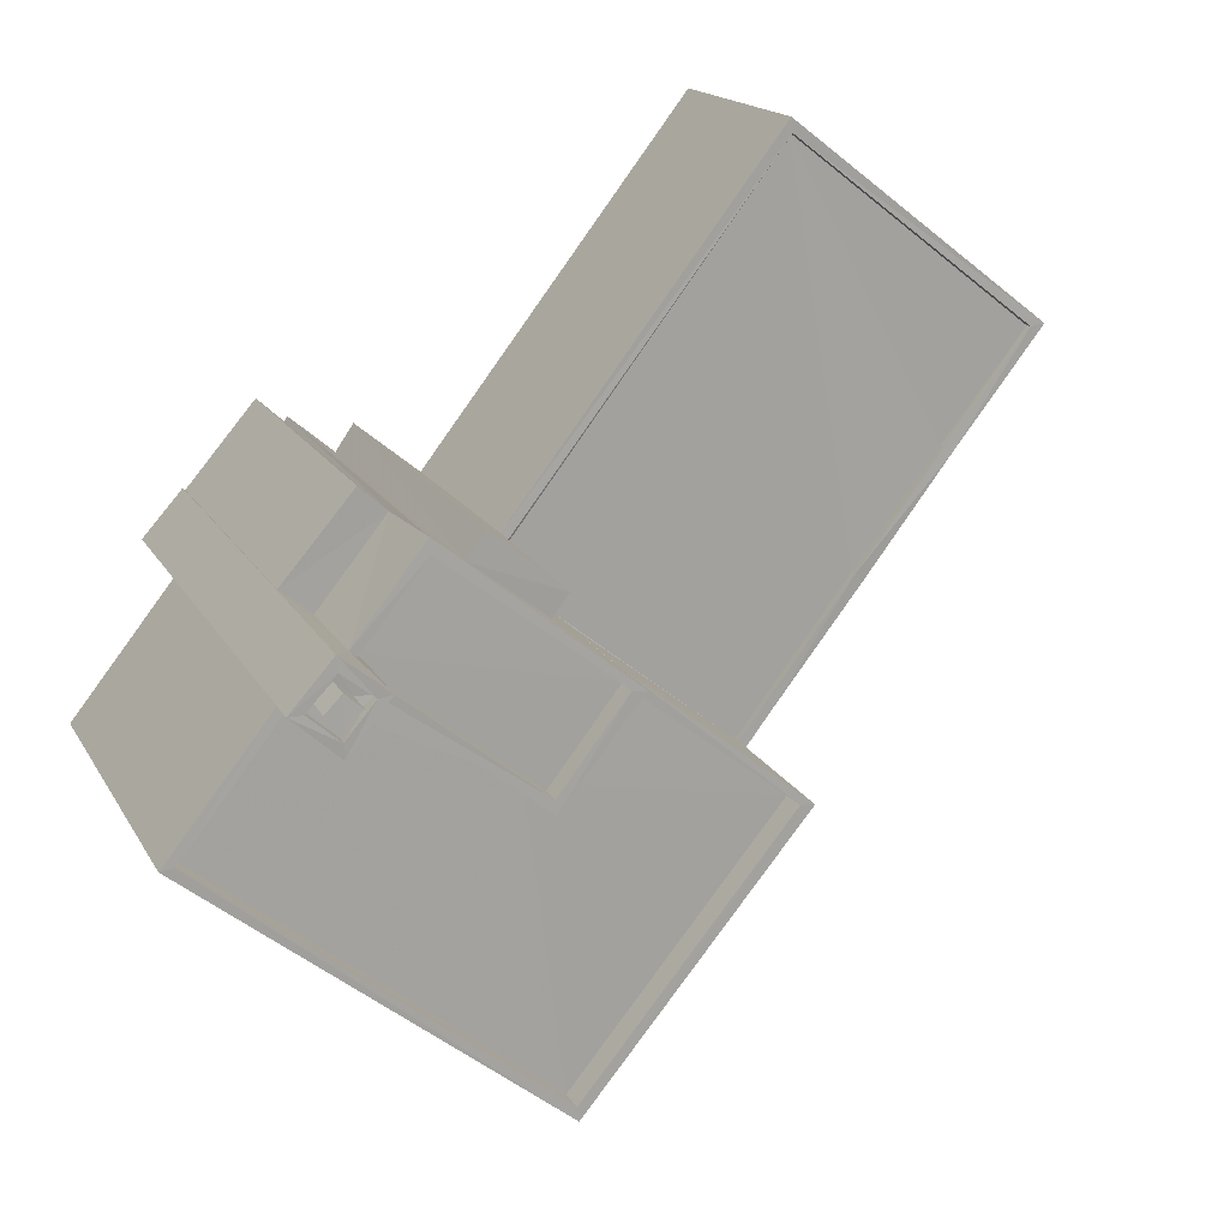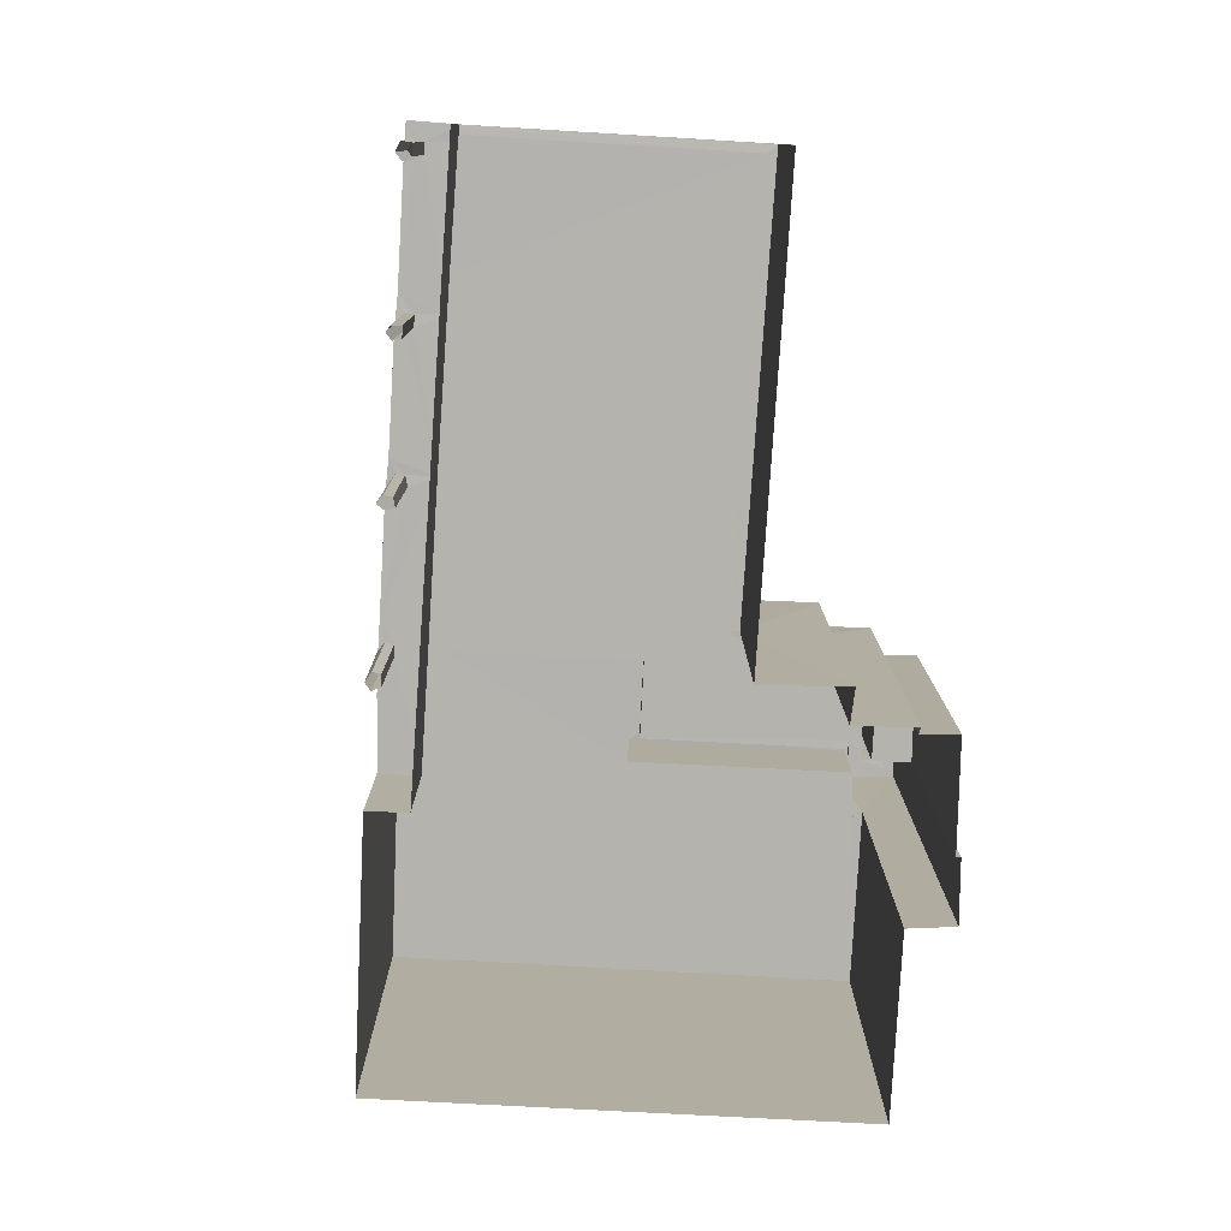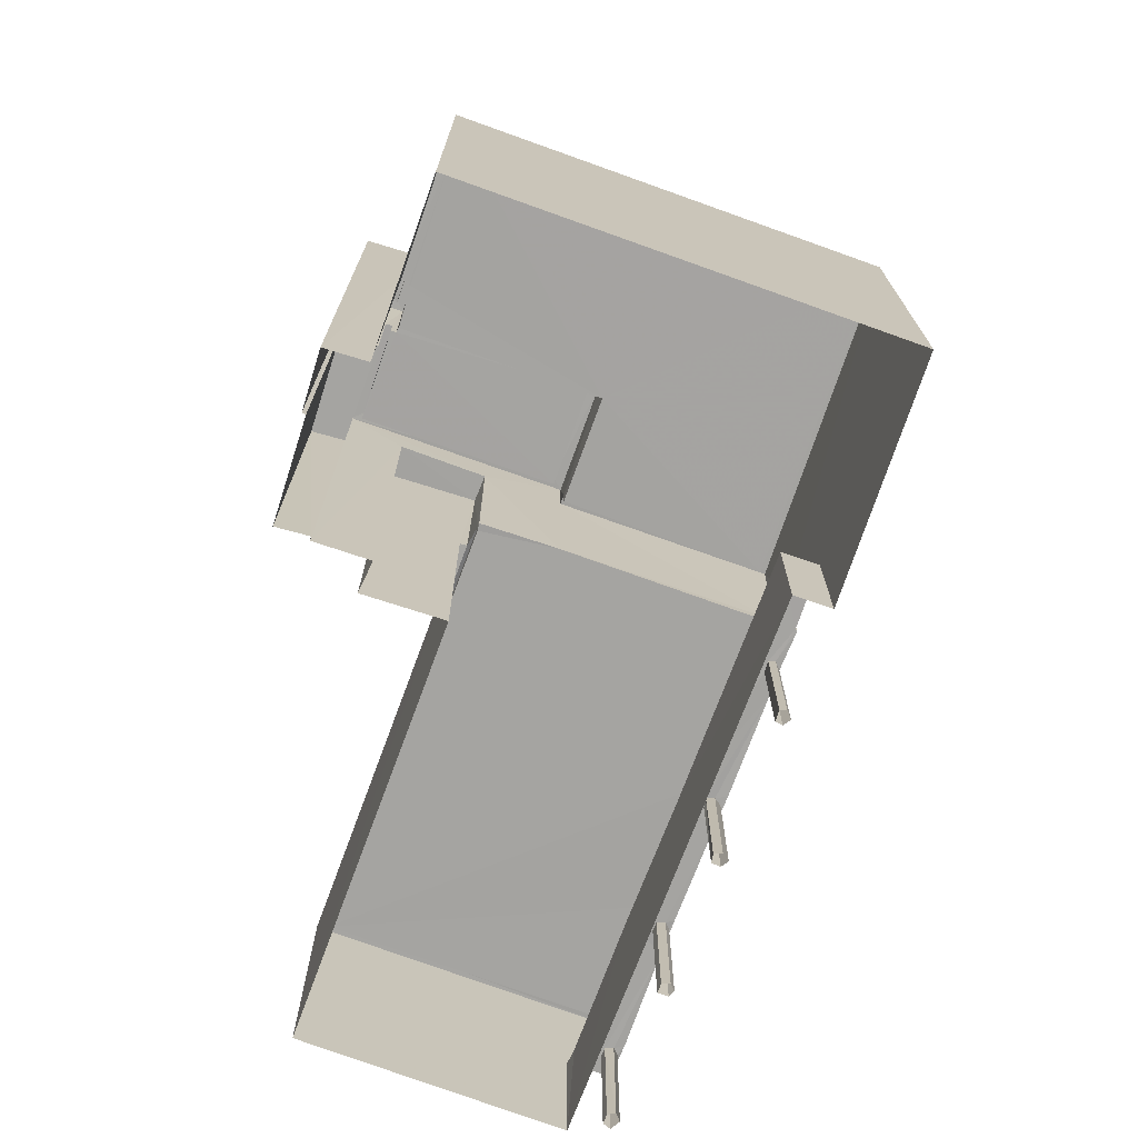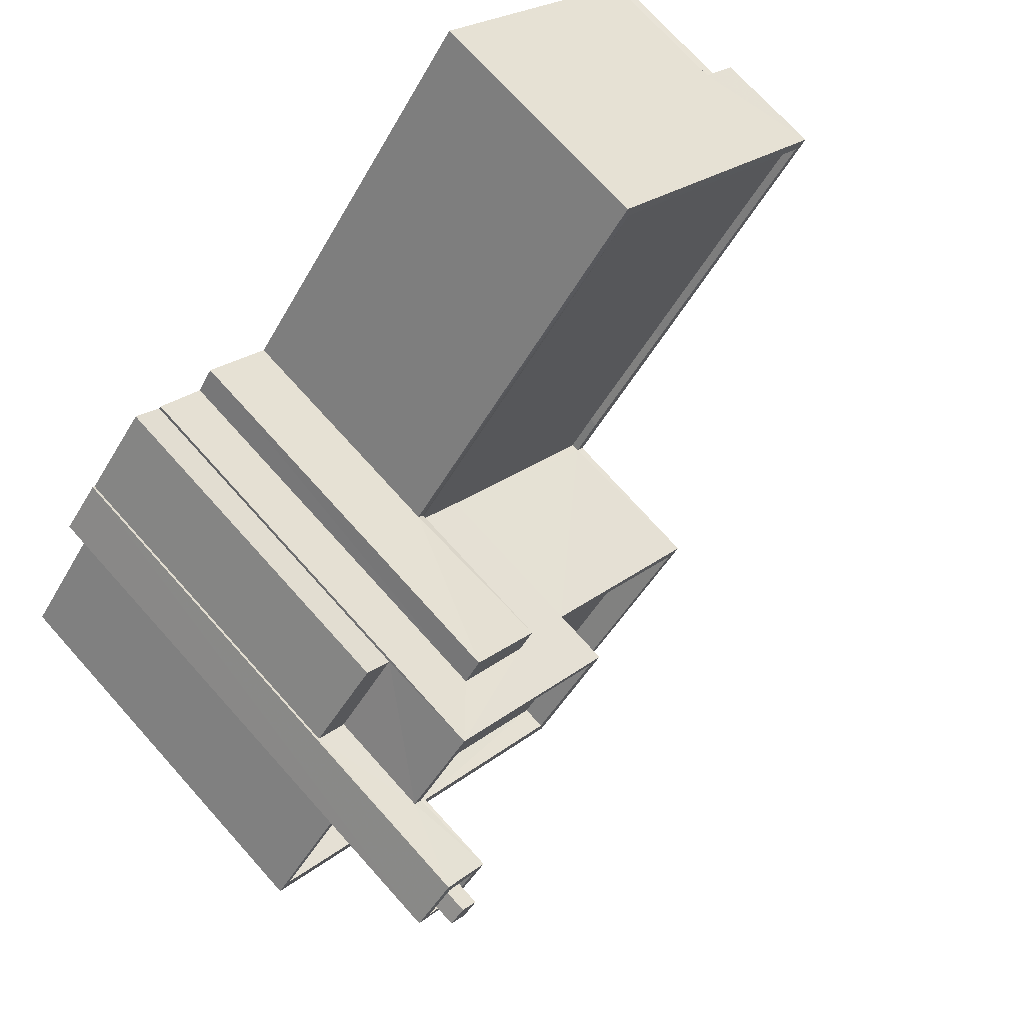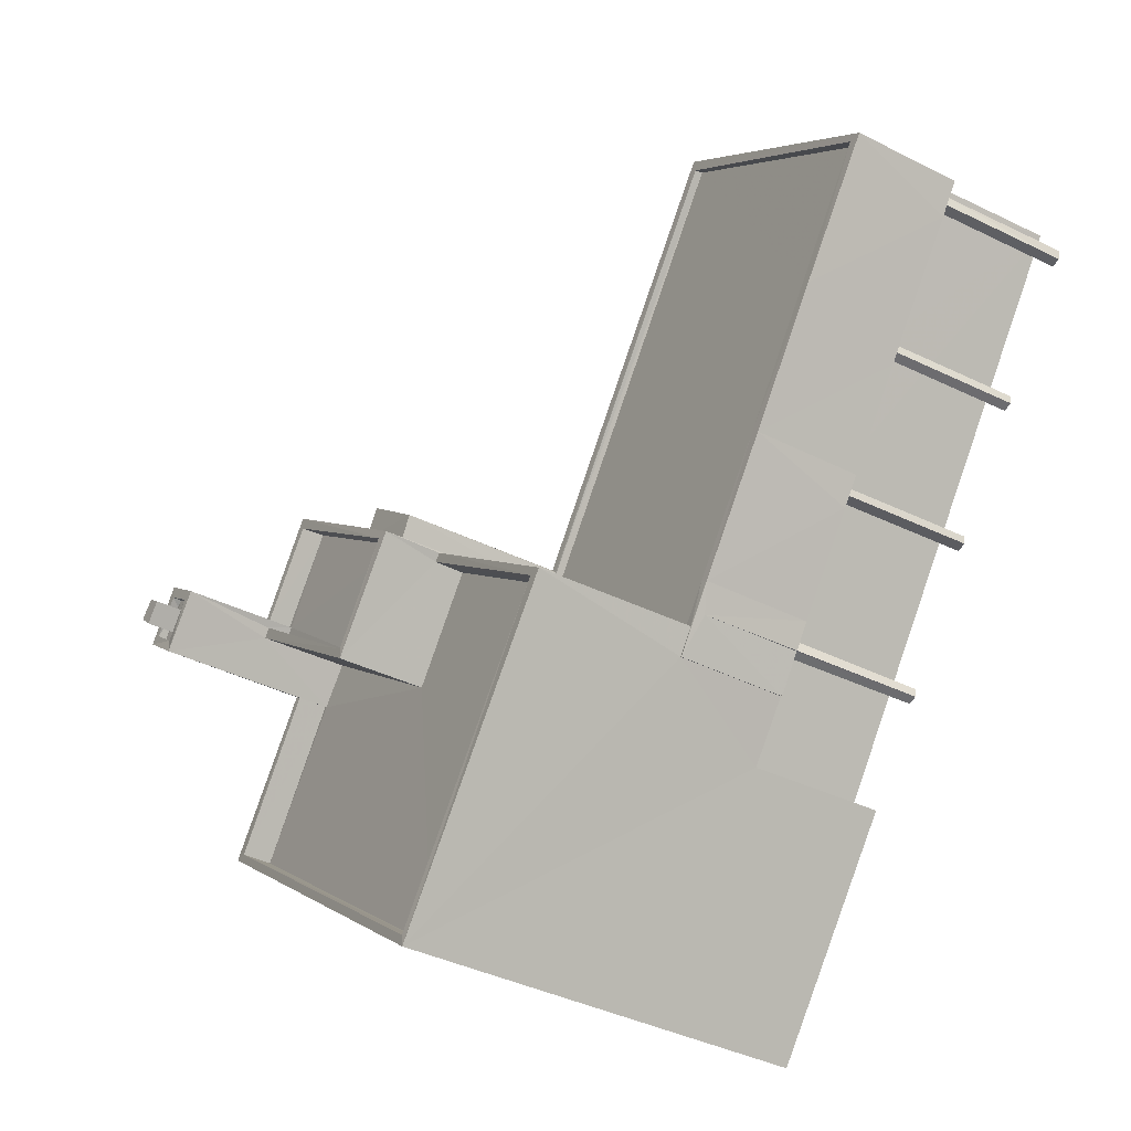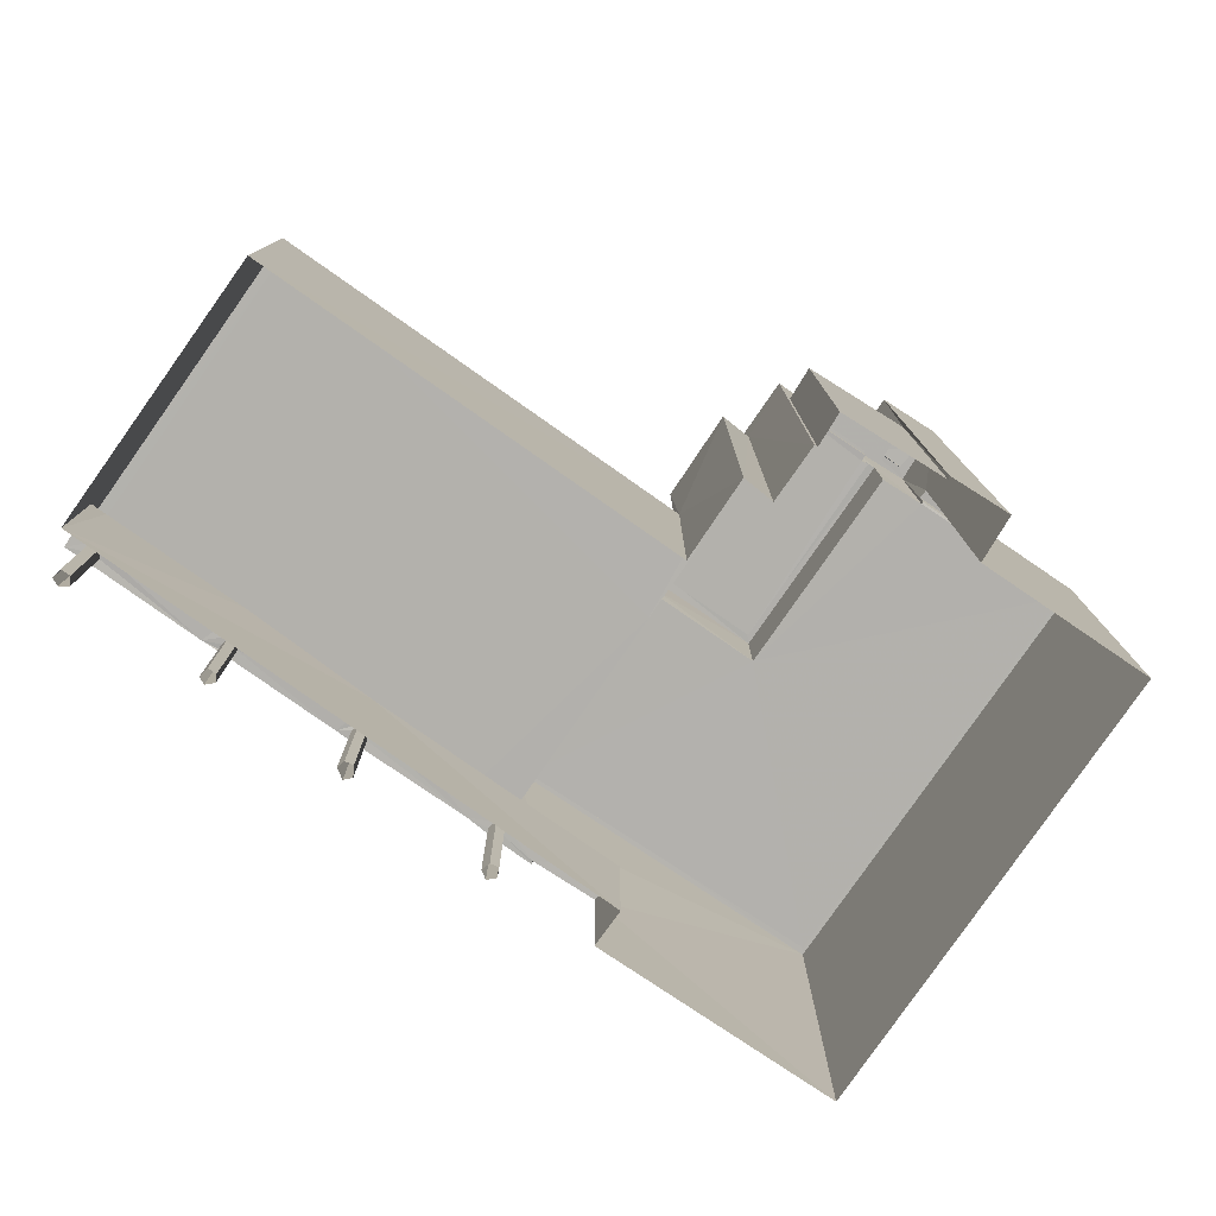
<metadata>
{"format":"obj","ext":"obj","renderer":"f3d","projection":"perspective","resolution":1024,"background":"white","views":[{"elev":16.4,"azim":-20.0,"up":"+Y"},{"elev":-79.9,"azim":138.6,"up":"+Z"},{"elev":-73.1,"azim":-57.9,"up":"+Z"},{"elev":71.7,"azim":-41.8,"up":"+Y"},{"elev":-39.0,"azim":57.9,"up":"+Y"},{"elev":-79.0,"azim":-162.8,"up":"+Z"}]}
</metadata>
<code>
v 1.195e+05 7.864e+05 26.09
v 1.195e+05 7.864e+05 26.09
v 1.195e+05 7.864e+05 26.09
v 1.195e+05 7.864e+05 26.09
v 1.195e+05 7.864e+05 26.09
v 1.195e+05 7.864e+05 26.1
v 1.195e+05 7.864e+05 26.1
v 1.195e+05 7.864e+05 26.09
v 1.195e+05 7.864e+05 26.09
v 1.195e+05 7.864e+05 26.09
v 1.195e+05 7.864e+05 26.1
v 1.195e+05 7.864e+05 26.1
v 1.195e+05 7.864e+05 26.1
v 1.195e+05 7.864e+05 26.09
v 1.195e+05 7.864e+05 26.09
v 1.195e+05 7.864e+05 26.09
v 1.195e+05 7.864e+05 26.1
v 1.195e+05 7.864e+05 26.1
v 1.195e+05 7.864e+05 26.1
v 1.195e+05 7.864e+05 26.1
v 1.195e+05 7.864e+05 26.1
v 1.195e+05 7.864e+05 26.09
v 1.195e+05 7.864e+05 26.09
v 1.195e+05 7.864e+05 26.09
v 1.195e+05 7.864e+05 26.09
v 1.195e+05 7.864e+05 26.09
v 1.195e+05 7.864e+05 26.09
v 1.195e+05 7.864e+05 26.09
v 1.195e+05 7.864e+05 26.09
v 1.195e+05 7.864e+05 26.09
v 1.195e+05 7.864e+05 26.09
v 1.195e+05 7.864e+05 26.09
v 1.195e+05 7.864e+05 26.09
v 1.195e+05 7.864e+05 26.09
v 1.195e+05 7.864e+05 26.09
v 1.195e+05 7.864e+05 26.09
v 1.195e+05 7.864e+05 30.27
v 1.195e+05 7.864e+05 30.27
v 1.195e+05 7.864e+05 30.27
v 1.195e+05 7.864e+05 30.27
v 1.195e+05 7.864e+05 30.27
v 1.195e+05 7.864e+05 30.27
v 1.195e+05 7.864e+05 30.27
v 1.195e+05 7.864e+05 30.27
v 1.195e+05 7.864e+05 30.27
v 1.195e+05 7.864e+05 30.27
v 1.195e+05 7.864e+05 30.27
v 1.195e+05 7.864e+05 30.27
v 1.195e+05 7.864e+05 30.27
v 1.195e+05 7.864e+05 30.27
v 1.195e+05 7.864e+05 30.27
v 1.195e+05 7.864e+05 30.27
v 1.195e+05 7.864e+05 30.27
v 1.195e+05 7.864e+05 30.27
v 1.195e+05 7.864e+05 30.27
v 1.195e+05 7.864e+05 30.27
v 1.195e+05 7.864e+05 30.27
v 1.195e+05 7.864e+05 30.27
v 1.195e+05 7.864e+05 30.27
v 1.195e+05 7.864e+05 30.27
v 1.195e+05 7.864e+05 30.27
v 1.195e+05 7.864e+05 30.27
v 1.195e+05 7.864e+05 30.27
v 1.195e+05 7.864e+05 30.27
v 1.195e+05 7.864e+05 30.27
v 1.195e+05 7.864e+05 30.27
v 1.195e+05 7.864e+05 30.27
v 1.195e+05 7.864e+05 30.27
v 1.195e+05 7.864e+05 30.27
v 1.195e+05 7.864e+05 30.27
v 1.195e+05 7.864e+05 30.27
v 1.195e+05 7.864e+05 30.27
v 1.195e+05 7.864e+05 37.03
v 1.195e+05 7.864e+05 37.03
v 1.195e+05 7.864e+05 37.03
v 1.195e+05 7.864e+05 37.03
v 1.195e+05 7.864e+05 43.1
v 1.195e+05 7.864e+05 43.1
v 1.195e+05 7.864e+05 43.1
v 1.195e+05 7.864e+05 43.1
v 1.195e+05 7.864e+05 43.1
v 1.195e+05 7.864e+05 43.1
v 1.195e+05 7.864e+05 43.1
v 1.195e+05 7.864e+05 43.1
v 1.195e+05 7.864e+05 42.85
v 1.195e+05 7.864e+05 42.85
v 1.195e+05 7.864e+05 42.85
v 1.195e+05 7.864e+05 42.85
v 1.195e+05 7.864e+05 42.85
v 1.195e+05 7.864e+05 42.85
v 1.195e+05 7.864e+05 42.85
v 1.195e+05 7.864e+05 42.85
v 1.195e+05 7.864e+05 42.85
v 1.195e+05 7.864e+05 42.85
v 1.195e+05 7.864e+05 43.79
v 1.195e+05 7.864e+05 43.79
v 1.195e+05 7.864e+05 43.79
v 1.195e+05 7.864e+05 43.79
v 1.195e+05 7.864e+05 39.65
v 1.195e+05 7.864e+05 39.65
v 1.195e+05 7.864e+05 39.65
v 1.195e+05 7.864e+05 39.65
v 1.195e+05 7.864e+05 39.65
v 1.195e+05 7.864e+05 39.65
v 1.195e+05 7.864e+05 40.35
v 1.195e+05 7.864e+05 40.35
v 1.195e+05 7.864e+05 40.35
v 1.195e+05 7.864e+05 40.35
v 1.195e+05 7.864e+05 40.35
v 1.195e+05 7.864e+05 40.35
v 1.195e+05 7.864e+05 40.35
v 1.195e+05 7.864e+05 40.35
v 1.195e+05 7.864e+05 40.35
v 1.195e+05 7.864e+05 40.35
v 1.195e+05 7.864e+05 38.8
v 1.195e+05 7.864e+05 38.8
v 1.195e+05 7.864e+05 38.8
v 1.195e+05 7.864e+05 38.8
v 1.195e+05 7.864e+05 33.4
v 1.195e+05 7.864e+05 33.4
v 1.195e+05 7.864e+05 33.41
v 1.195e+05 7.864e+05 33.4
v 1.195e+05 7.864e+05 33.41
v 1.195e+05 7.864e+05 33.4
v 1.195e+05 7.864e+05 33.4
v 1.195e+05 7.864e+05 33.41
v 1.195e+05 7.864e+05 33.41
v 1.195e+05 7.864e+05 33.41
v 1.195e+05 7.864e+05 33.65
v 1.195e+05 7.864e+05 33.65
v 1.195e+05 7.864e+05 33.65
v 1.195e+05 7.864e+05 33.65
v 1.195e+05 7.864e+05 33.65
v 1.195e+05 7.864e+05 33.65
v 1.195e+05 7.864e+05 33.65
v 1.195e+05 7.864e+05 33.65
v 1.195e+05 7.864e+05 33.65
v 1.195e+05 7.864e+05 33.66
v 1.195e+05 7.864e+05 33.66
v 1.195e+05 7.864e+05 33.66
v 1.195e+05 7.864e+05 33.65
v 1.195e+05 7.864e+05 33.65
v 1.195e+05 7.864e+05 33.66
v 1.195e+05 7.864e+05 33.66
v 1.195e+05 7.864e+05 33.65
v 1.195e+05 7.864e+05 33.38
v 1.195e+05 7.864e+05 33.38
v 1.195e+05 7.864e+05 33.38
v 1.195e+05 7.864e+05 37.66
v 1.195e+05 7.864e+05 37.66
v 1.195e+05 7.864e+05 37.66
v 1.195e+05 7.864e+05 37.66
v 1.195e+05 7.864e+05 37.66
v 1.195e+05 7.864e+05 37.65
v 1.195e+05 7.864e+05 37.65
v 1.195e+05 7.864e+05 37.65
v 1.195e+05 7.864e+05 38.55
v 1.195e+05 7.864e+05 38.55
v 1.195e+05 7.864e+05 38.55
v 1.195e+05 7.864e+05 38.55
v 1.195e+05 7.864e+05 38.56
v 1.195e+05 7.864e+05 38.56
v 1.195e+05 7.864e+05 38.56
v 1.195e+05 7.864e+05 38.56
v 1.195e+05 7.864e+05 38.55
v 1.195e+05 7.864e+05 38.55
f 1 2 3
f 2 4 5
f 3 2 5
f 6 7 8
f 9 8 10
f 11 7 12
f 11 12 13
f 10 14 15
f 15 14 16
f 17 18 11
f 14 19 20
f 21 19 18
f 8 7 10
f 19 7 11
f 10 7 14
f 18 19 11
f 14 7 19
f 22 23 24
f 24 23 25
f 23 26 25
f 27 28 29
f 29 28 30
f 28 31 30
f 32 33 34
f 34 35 36
f 34 33 35
f 37 38 39
f 40 41 42
f 43 39 44
f 40 42 44
f 38 45 46
f 42 43 44
f 47 44 48
f 48 38 46
f 44 39 38
f 44 38 48
f 49 50 45
f 51 52 53
f 50 51 53
f 54 46 45
f 55 53 47
f 48 55 47
f 54 53 56
f 56 53 55
f 50 53 45
f 45 53 54
f 51 57 52
f 57 58 52
f 49 59 60
f 50 49 60
f 60 59 58
f 61 60 58
f 57 61 58
f 41 40 62
f 63 38 64
f 37 41 62
f 37 62 38
f 63 65 66
f 67 68 69
f 68 67 65
f 70 62 71
f 65 64 68
f 64 38 72
f 72 62 70
f 63 64 65
f 72 38 62
f 73 74 75
f 73 76 74
f 77 78 79
f 78 80 79
f 81 82 83
f 84 81 83
f 82 80 78
f 83 82 78
f 85 86 87
f 86 85 88
f 88 89 90
f 87 91 85
f 90 89 92
f 85 89 88
f 92 93 90
f 91 94 93
f 87 94 91
f 93 92 91
f 81 77 79
f 81 84 77
f 95 96 97
f 95 98 96
f 99 100 101
f 101 100 102
f 99 103 100
f 102 100 104
f 105 106 107
f 108 109 105
f 109 108 110
f 111 112 113
f 110 112 111
f 107 106 114
f 105 107 108
f 108 112 110
f 115 116 117
f 115 118 116
f 119 120 121
f 122 119 121
f 123 122 121
f 124 125 126
f 120 124 126
f 127 121 128
f 121 126 128
f 121 120 126
f 129 130 131
f 132 130 133
f 132 133 134
f 135 136 137
f 129 131 135
f 138 136 139
f 140 138 139
f 141 133 142
f 143 138 144
f 144 138 140
f 142 130 129
f 129 135 145
f 145 135 137
f 138 137 136
f 142 133 130
f 146 147 148
f 149 150 151
f 152 153 150
f 154 151 155
f 151 153 156
f 155 151 156
f 150 153 151
f 157 158 159
f 157 159 160
f 160 161 162
f 161 163 164
f 161 164 162
f 159 158 165
f 160 166 161
f 159 166 160
f 74 76 17
f 11 74 17
f 18 76 73
f 18 17 76
f 80 100 114
f 80 106 79
f 79 74 13
f 13 74 11
f 106 75 74
f 114 100 103
f 80 114 106
f 106 74 79
f 152 150 163
f 7 164 12
f 150 82 163
f 12 164 81
f 164 82 81
f 163 82 164
f 13 81 79
f 13 12 81
f 80 113 100
f 80 82 111
f 100 113 104
f 111 150 149
f 111 82 150
f 113 80 111
f 77 93 94
f 78 77 94
f 86 83 87
f 87 78 94
f 87 83 78
f 84 83 86
f 88 84 86
f 88 90 84
f 90 93 77
f 90 77 84
f 91 97 96
f 85 91 96
f 98 85 96
f 98 89 85
f 92 89 98
f 95 92 98
f 91 92 95
f 97 91 95
f 75 106 73
f 18 73 21
f 21 73 105
f 73 106 105
f 118 109 121
f 109 118 105
f 105 115 21
f 127 118 121
f 21 115 19
f 118 115 105
f 123 121 158
f 121 109 158
f 154 165 151
f 151 165 110
f 165 109 110
f 158 109 165
f 111 151 110
f 111 149 151
f 114 99 107
f 114 103 99
f 107 99 101
f 108 107 101
f 112 101 102
f 112 108 101
f 113 112 102
f 104 113 102
f 115 117 20
f 19 115 20
f 116 140 117
f 117 140 20
f 116 144 140
f 20 140 14
f 127 143 118
f 118 143 116
f 127 128 143
f 116 143 144
f 140 16 14
f 140 139 16
f 136 59 139
f 139 59 16
f 136 58 59
f 16 59 15
f 58 136 52
f 136 135 52
f 135 53 52
f 53 135 47
f 135 131 47
f 131 44 47
f 44 131 40
f 131 130 40
f 130 62 40
f 71 62 148
f 62 130 148
f 69 146 67
f 67 146 132
f 146 130 132
f 148 130 146
f 134 67 132
f 134 65 67
f 138 126 125
f 137 138 125
f 145 137 125
f 124 145 125
f 129 124 120
f 129 145 124
f 142 129 120
f 119 142 120
f 119 141 142
f 119 122 141
f 143 126 138
f 143 128 126
f 5 71 3
f 3 71 147
f 5 70 71
f 147 71 148
f 64 4 2
f 64 72 4
f 72 5 4
f 72 70 5
f 68 1 69
f 146 69 147
f 147 69 3
f 69 1 3
f 64 2 1
f 68 64 1
f 133 157 134
f 65 134 66
f 9 66 8
f 134 157 160
f 8 66 160
f 66 134 160
f 162 6 8
f 160 162 8
f 7 6 162
f 164 7 162
f 122 123 141
f 123 158 141
f 141 157 133
f 141 158 157
f 152 161 153
f 152 163 161
f 165 155 159
f 165 154 155
f 166 155 156
f 166 159 155
f 161 156 153
f 161 166 156
f 9 10 63
f 66 9 63
f 59 49 15
f 15 38 10
f 38 63 10
f 49 45 15
f 45 38 15
f 37 23 22
f 37 39 23
f 39 26 23
f 39 43 26
f 43 25 26
f 43 42 25
f 41 24 25
f 42 41 25
f 37 22 24
f 41 37 24
f 46 28 27
f 46 54 28
f 54 31 28
f 54 56 31
f 56 30 31
f 56 55 30
f 48 29 30
f 55 48 30
f 46 27 29
f 48 46 29
f 50 33 32
f 50 60 33
f 60 35 33
f 60 61 35
f 61 36 35
f 61 57 36
f 51 34 36
f 57 51 36
f 50 32 34
f 51 50 34

</code>
